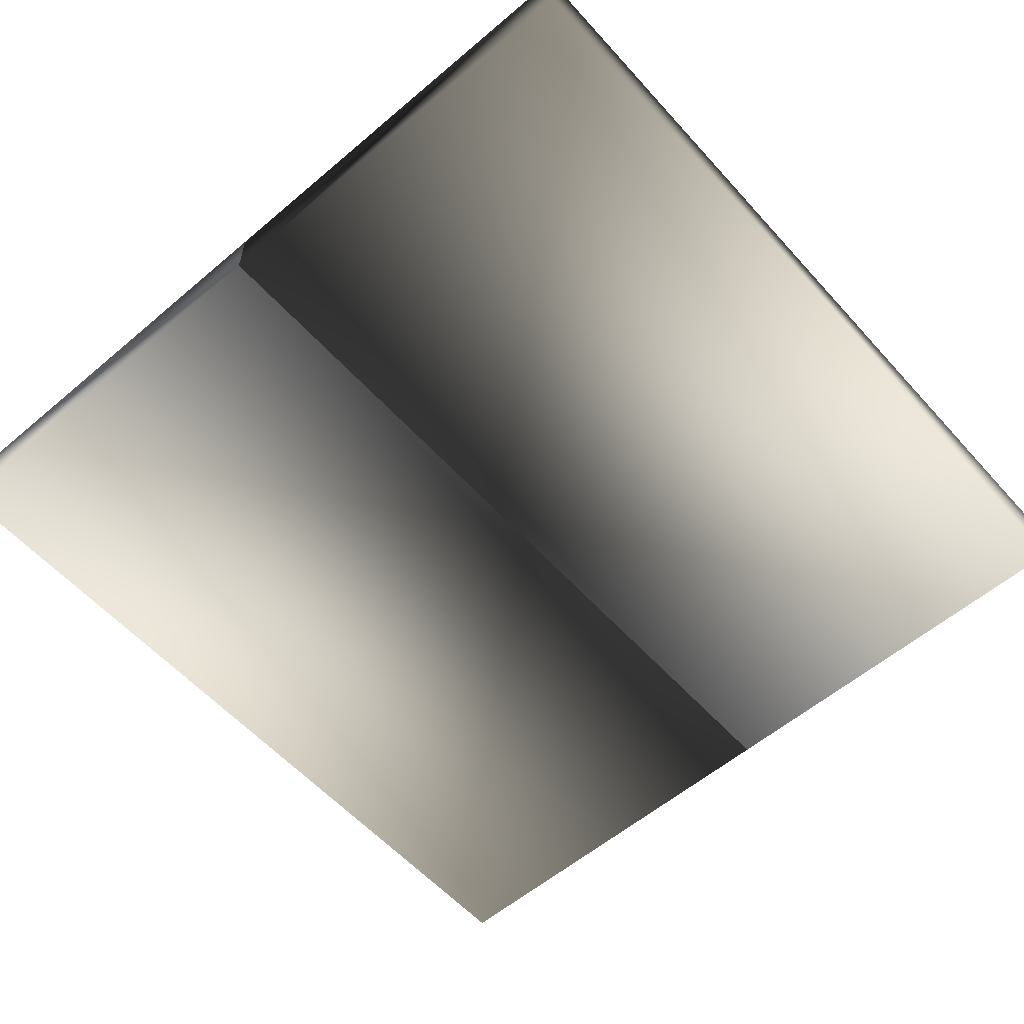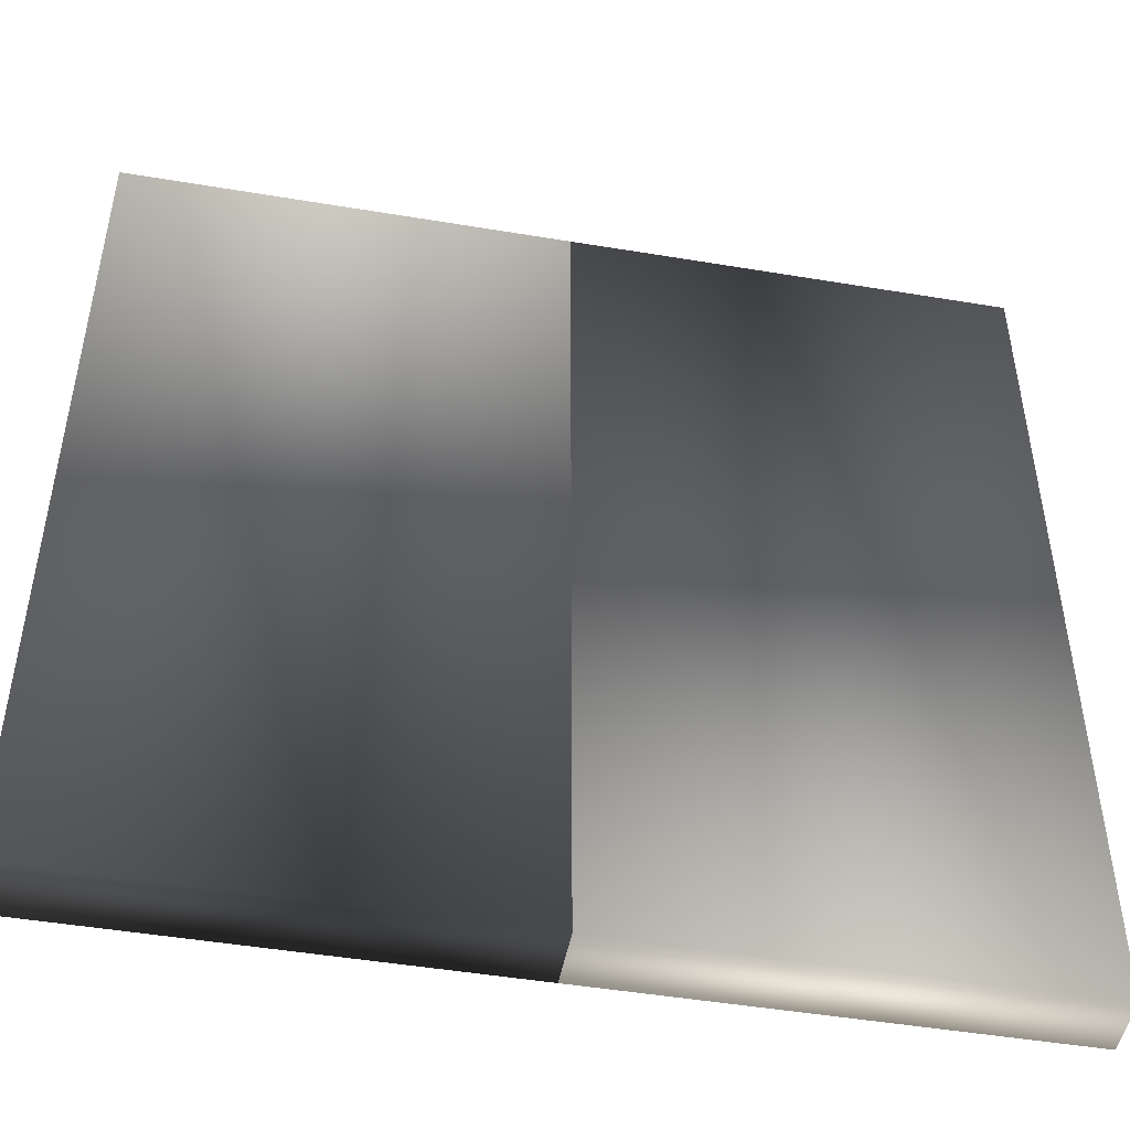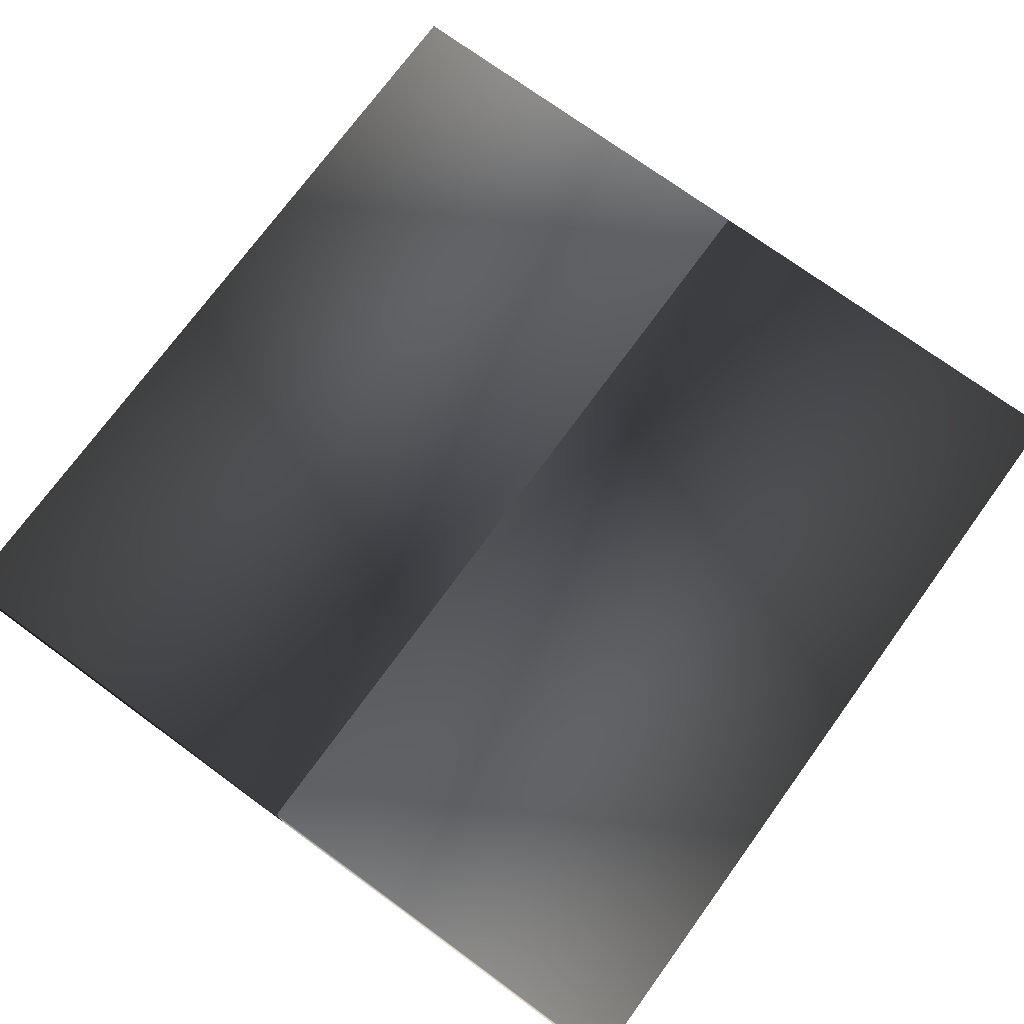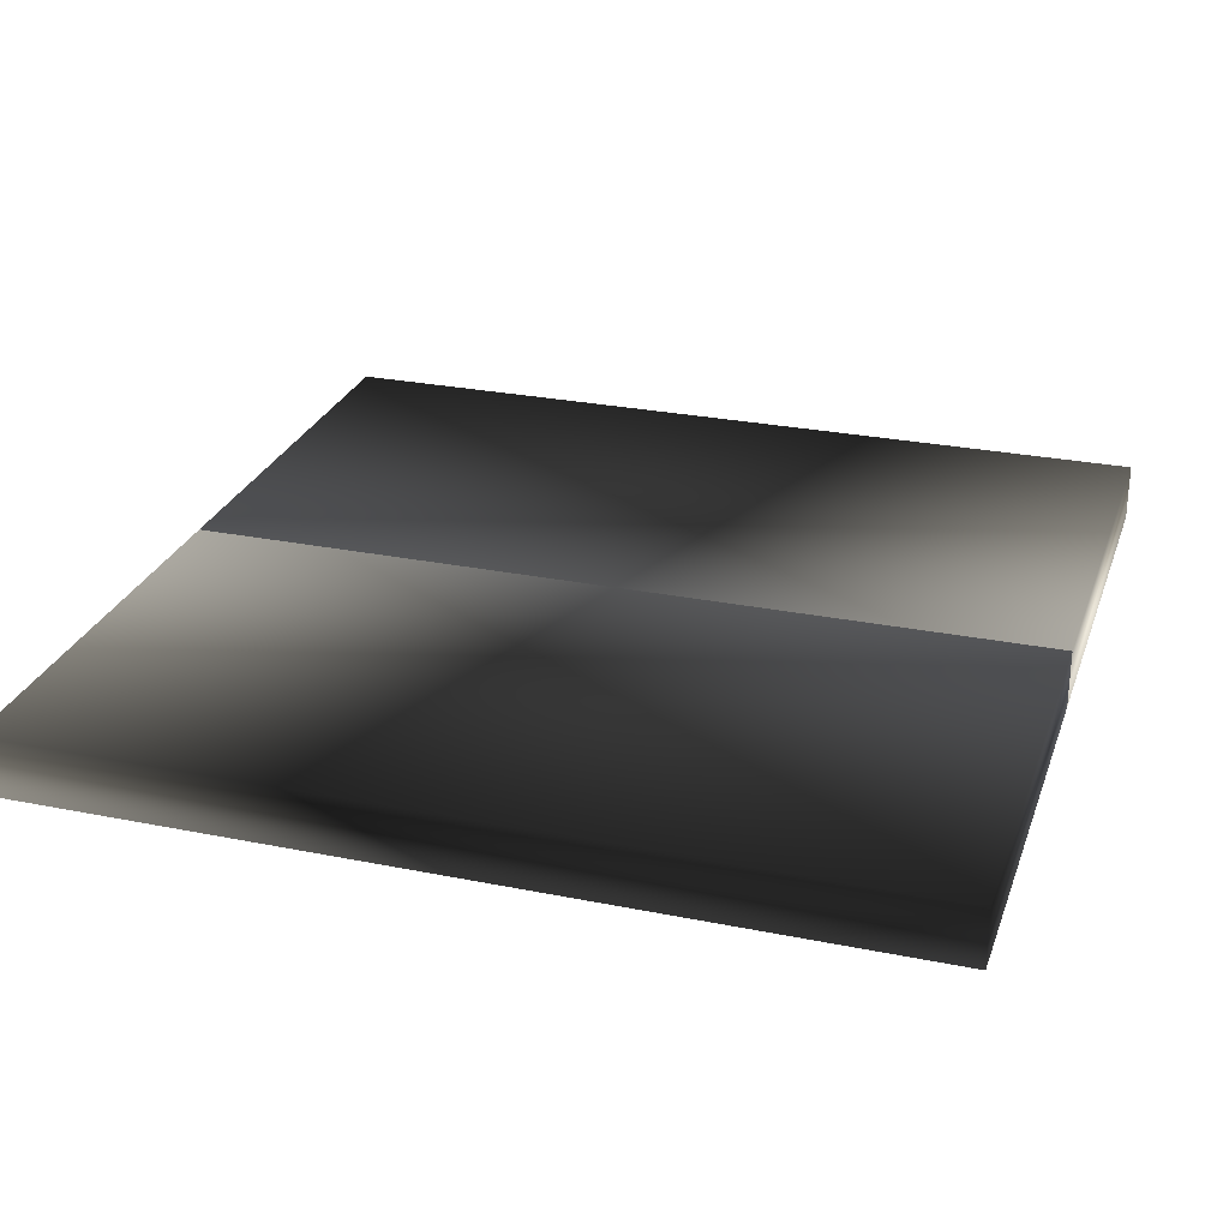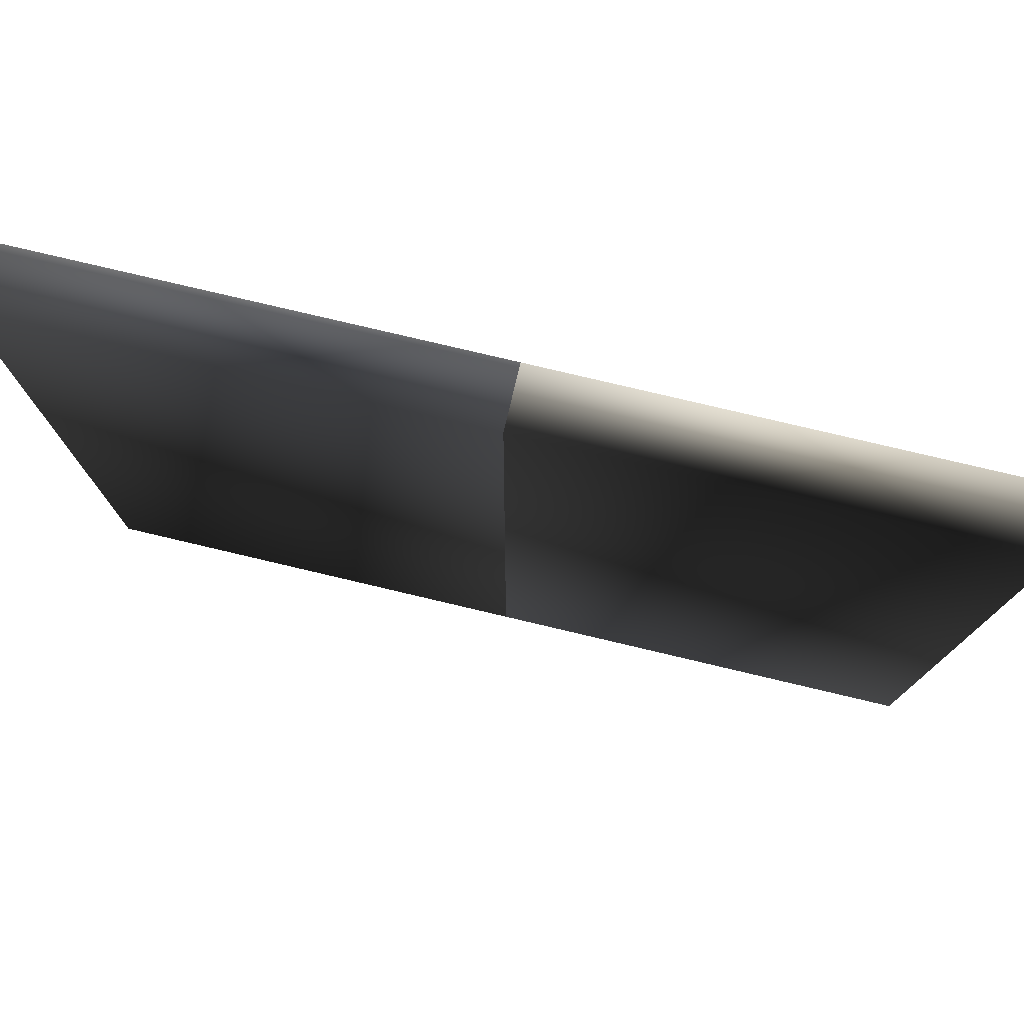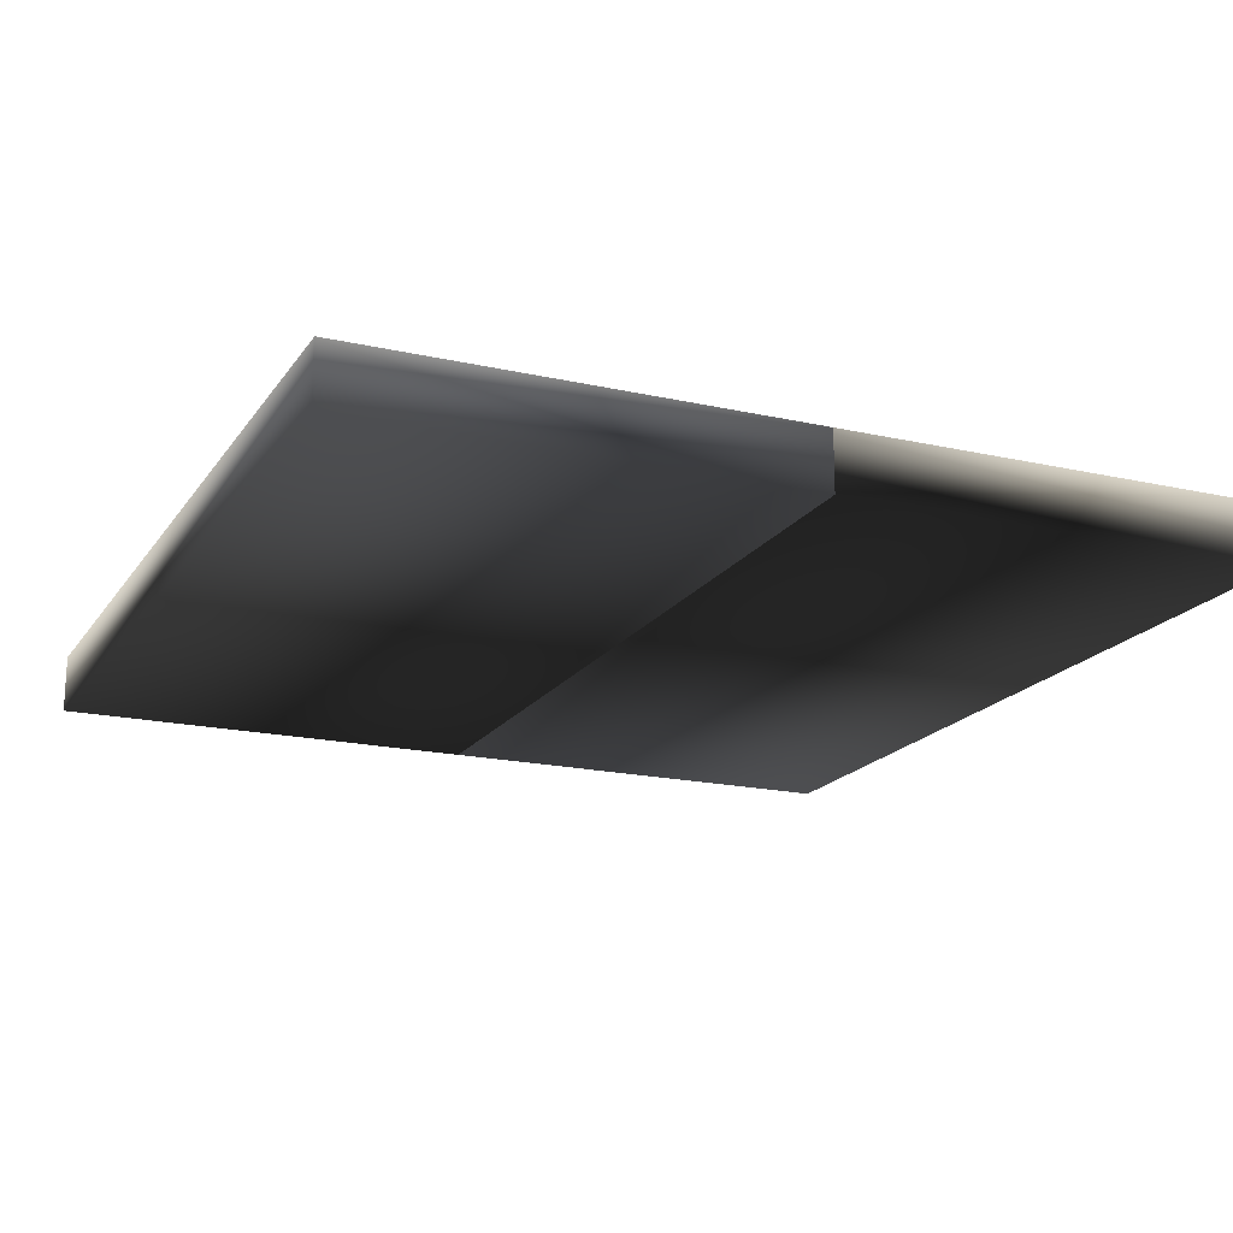
<metadata>
{"format":"obj","ext":"obj","renderer":"f3d","projection":"perspective","resolution":1024,"background":"white","views":[{"elev":-57.5,"azim":-138.6,"up":"+Z"},{"elev":-47.9,"azim":-10.6,"up":"+Y"},{"elev":73.9,"azim":36.1,"up":"+Z"},{"elev":27.0,"azim":107.4,"up":"+Z"},{"elev":78.2,"azim":13.3,"up":"+Y"},{"elev":-18.3,"azim":-23.7,"up":"+Z"}]}
</metadata>
<code>
g
v  -150 2.9e-05 10
v  5.9e-05 300 10
v  -150 300 10
v  -150 300 -10
v  -150 2.7e-05 -10
v  -0 1e-06 -10
v  -150 2.9e-05 10
v  5.9e-05 300 10
v  -150 2.9e-05 10
v  0 3e-06 10
v  -0 1e-06 -10
v  5.8e-05 300 -10
v  -150 300 -10
v  5.9e-05 300 10
v  150 -2.3e-05 10
v  150 -2.3e-05 10
v  150 300 -10
v  150 -2.6e-05 -10
v  2e-06 1e-06 -10
v  -2e-06 3e-06 10
v  5.2e-05 300 10
v  150 -2.3e-05 10
v  150 -2.3e-05 10
v  150 300 -10
v  150 300 10
v  5.2e-05 300 10
v  150 -2.3e-05 10
v  2e-06 1e-06 -10
v  5.2e-05 300 10
v  5.6e-05 300 -10
v  150 300 -10
v  2e-06 1e-06 -10
v  -150 300 10
v  -150 2.7e-05 -10
v  -150 2.9e-05 10
v  0 3e-06 10
v  5.8e-05 300 -10
v  5.9e-05 300 10
v  -2e-06 3e-06 10
v  150 -2.6e-05 -10
v  150 -2.3e-05 10
g rdmobj00
f 1 2 3
f 4 3 2
f 3 4 5
f 6 5 4
f 5 6 7
f 8 9 10
f 11 10 9
f 10 11 12
f 13 12 11
f 12 13 14
f 15 16 17
f 18 17 16
f 17 18 19
f 20 19 18
f 19 20 21
f 22 21 20
f 23 24 25
f 26 25 24
f 25 26 27
f 28 29 30
f 31 30 29
f 30 31 32
f 33 34 35
f 36 37 38
f 39 40 41
g

</code>
